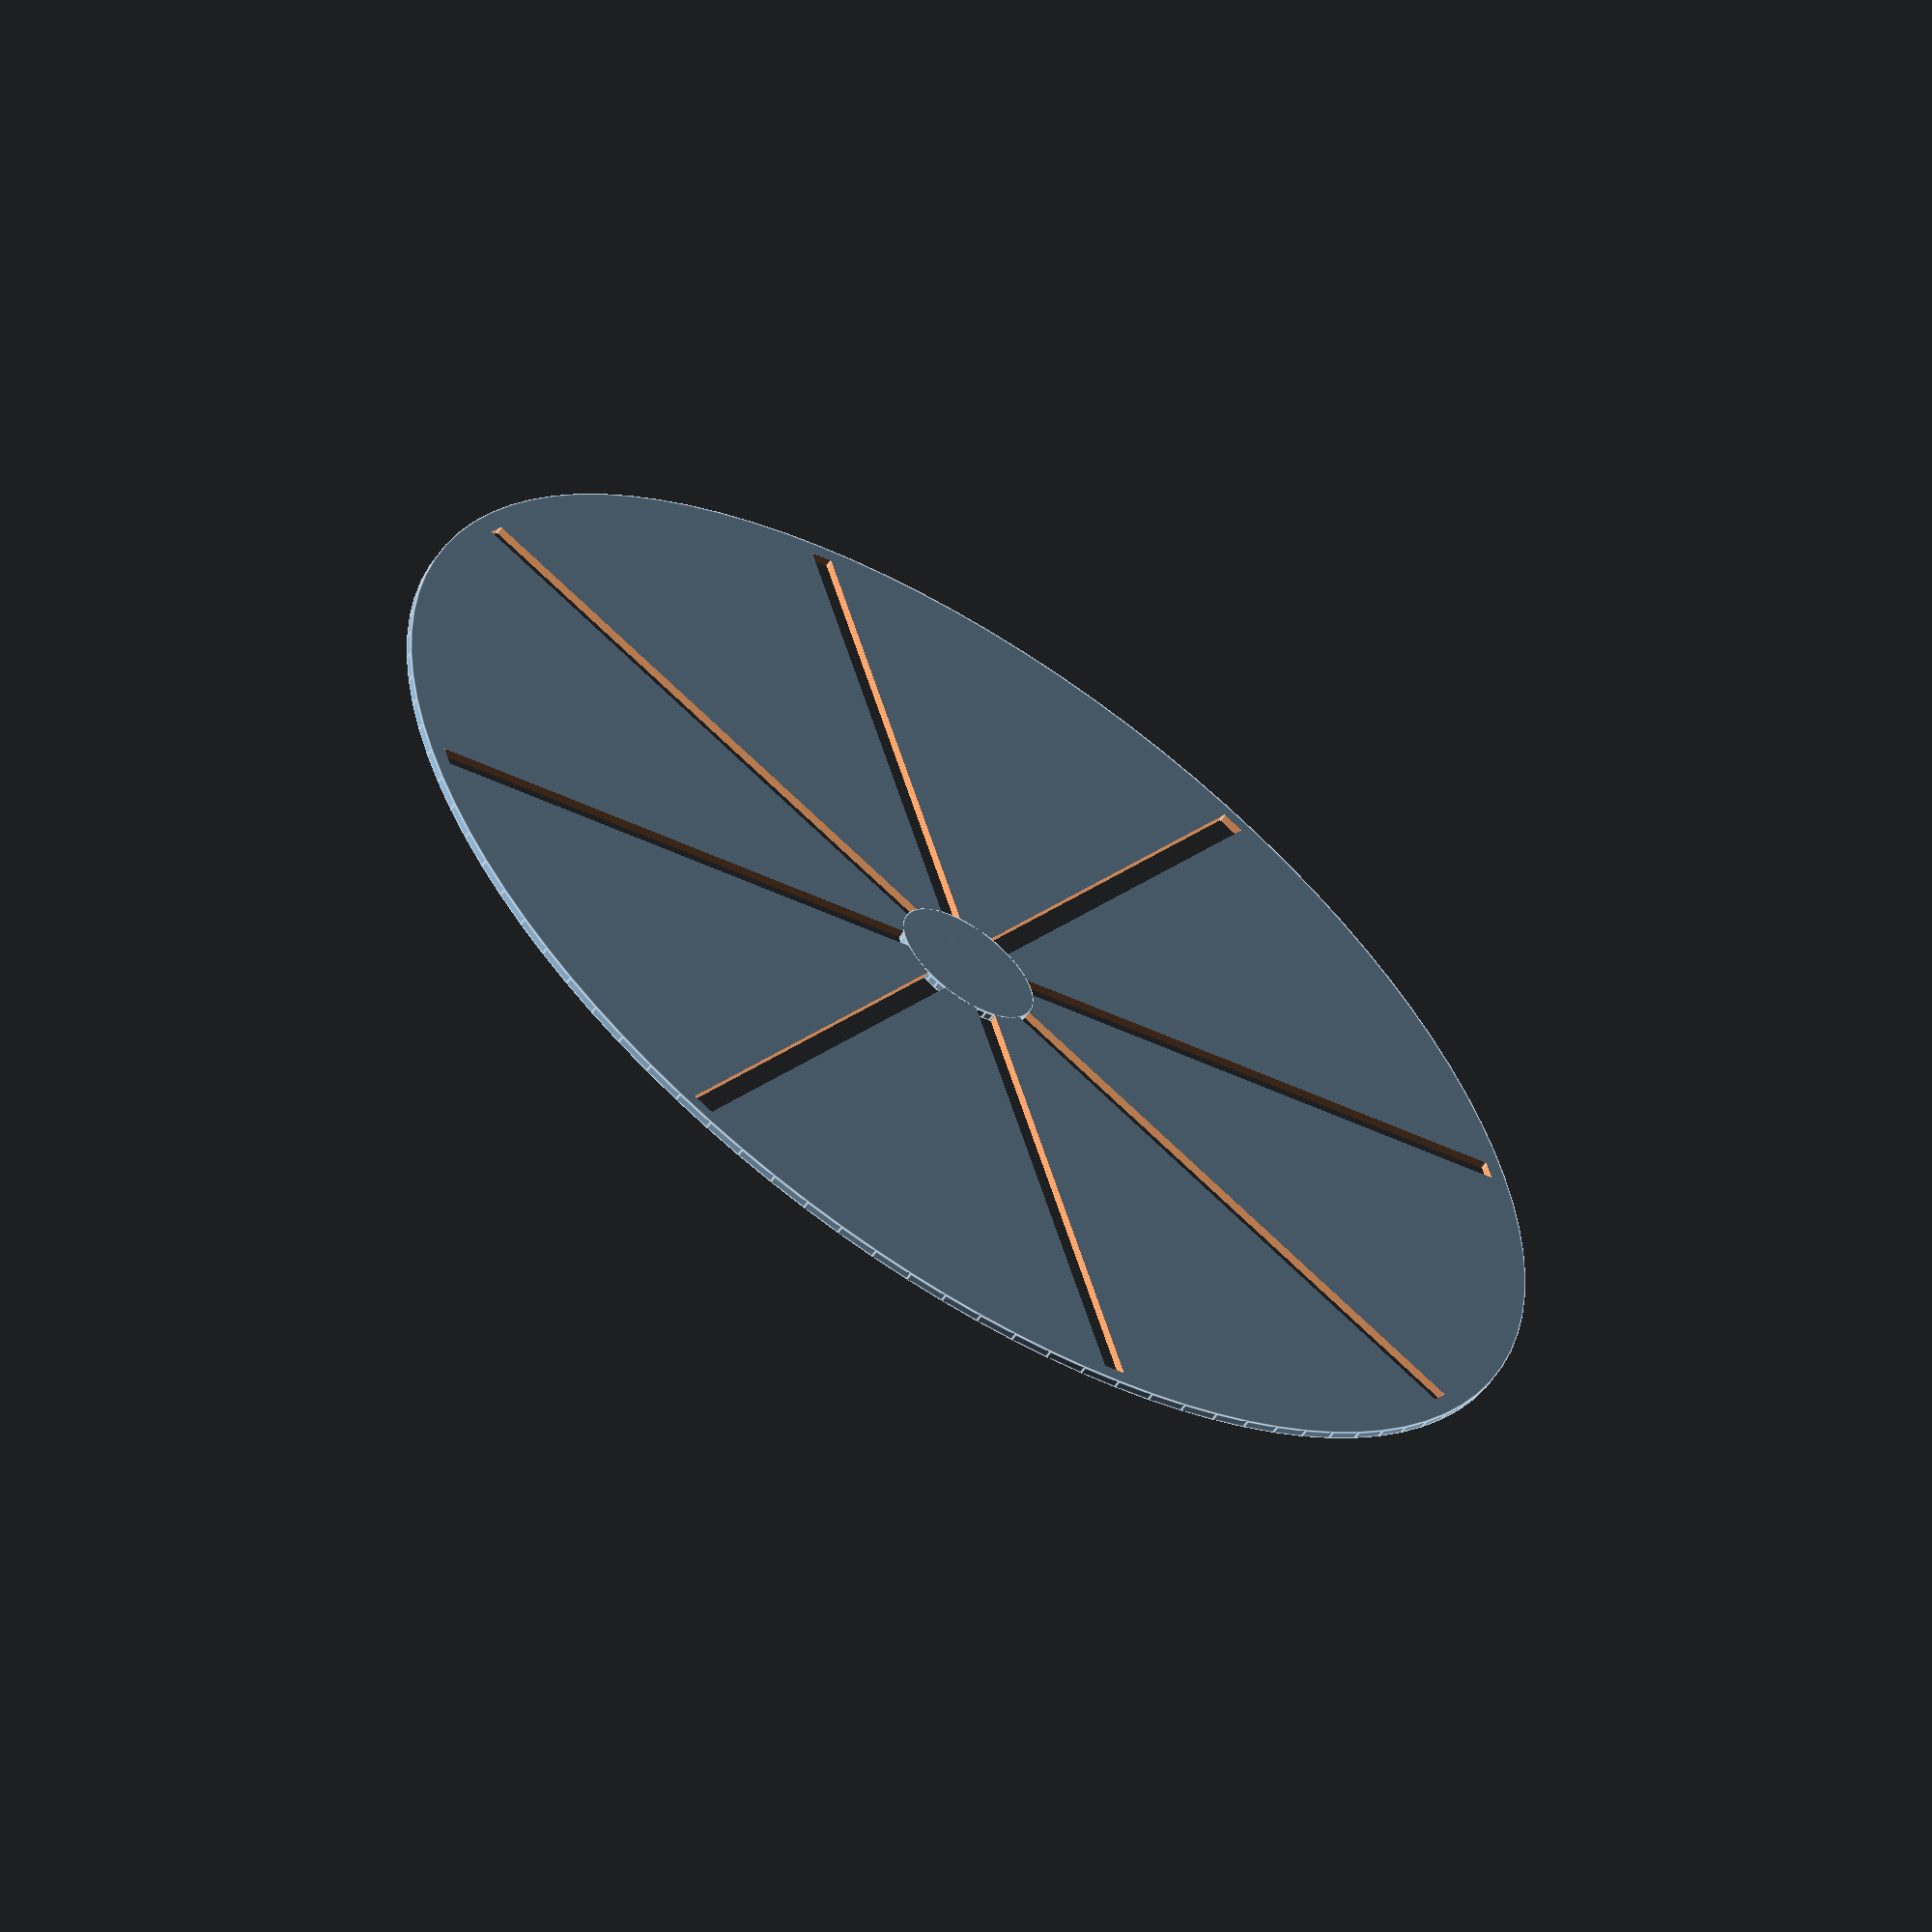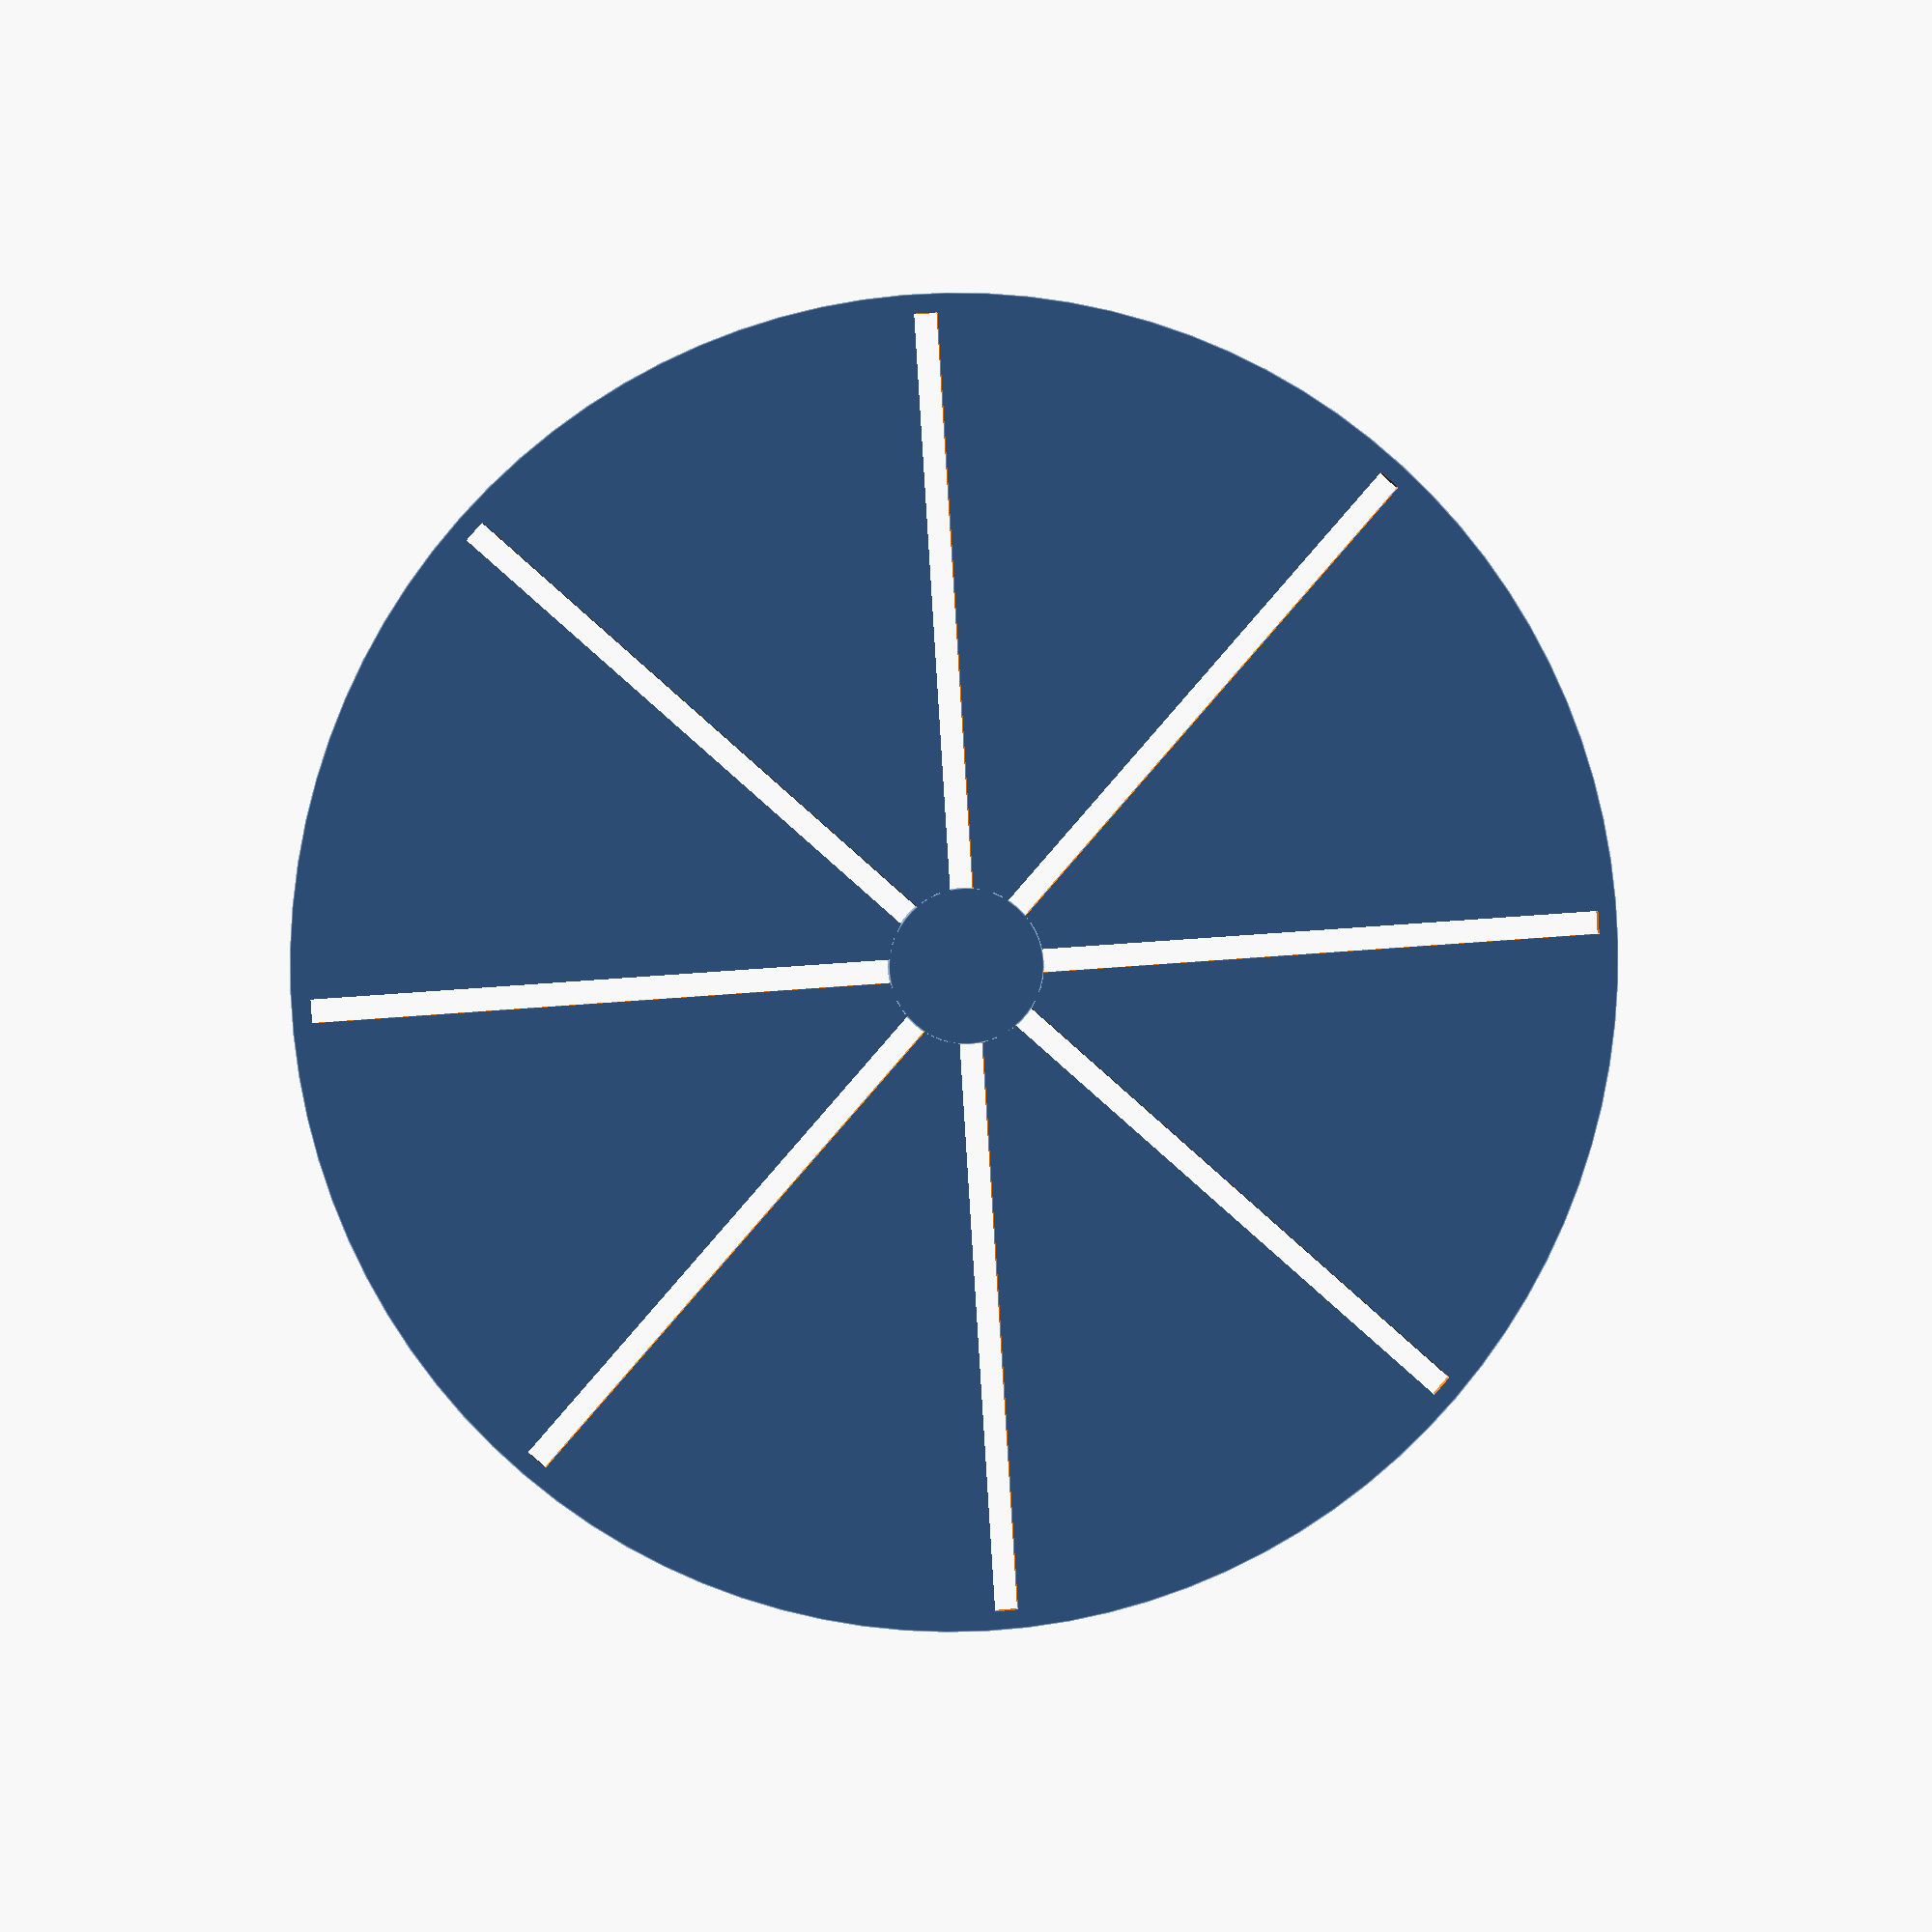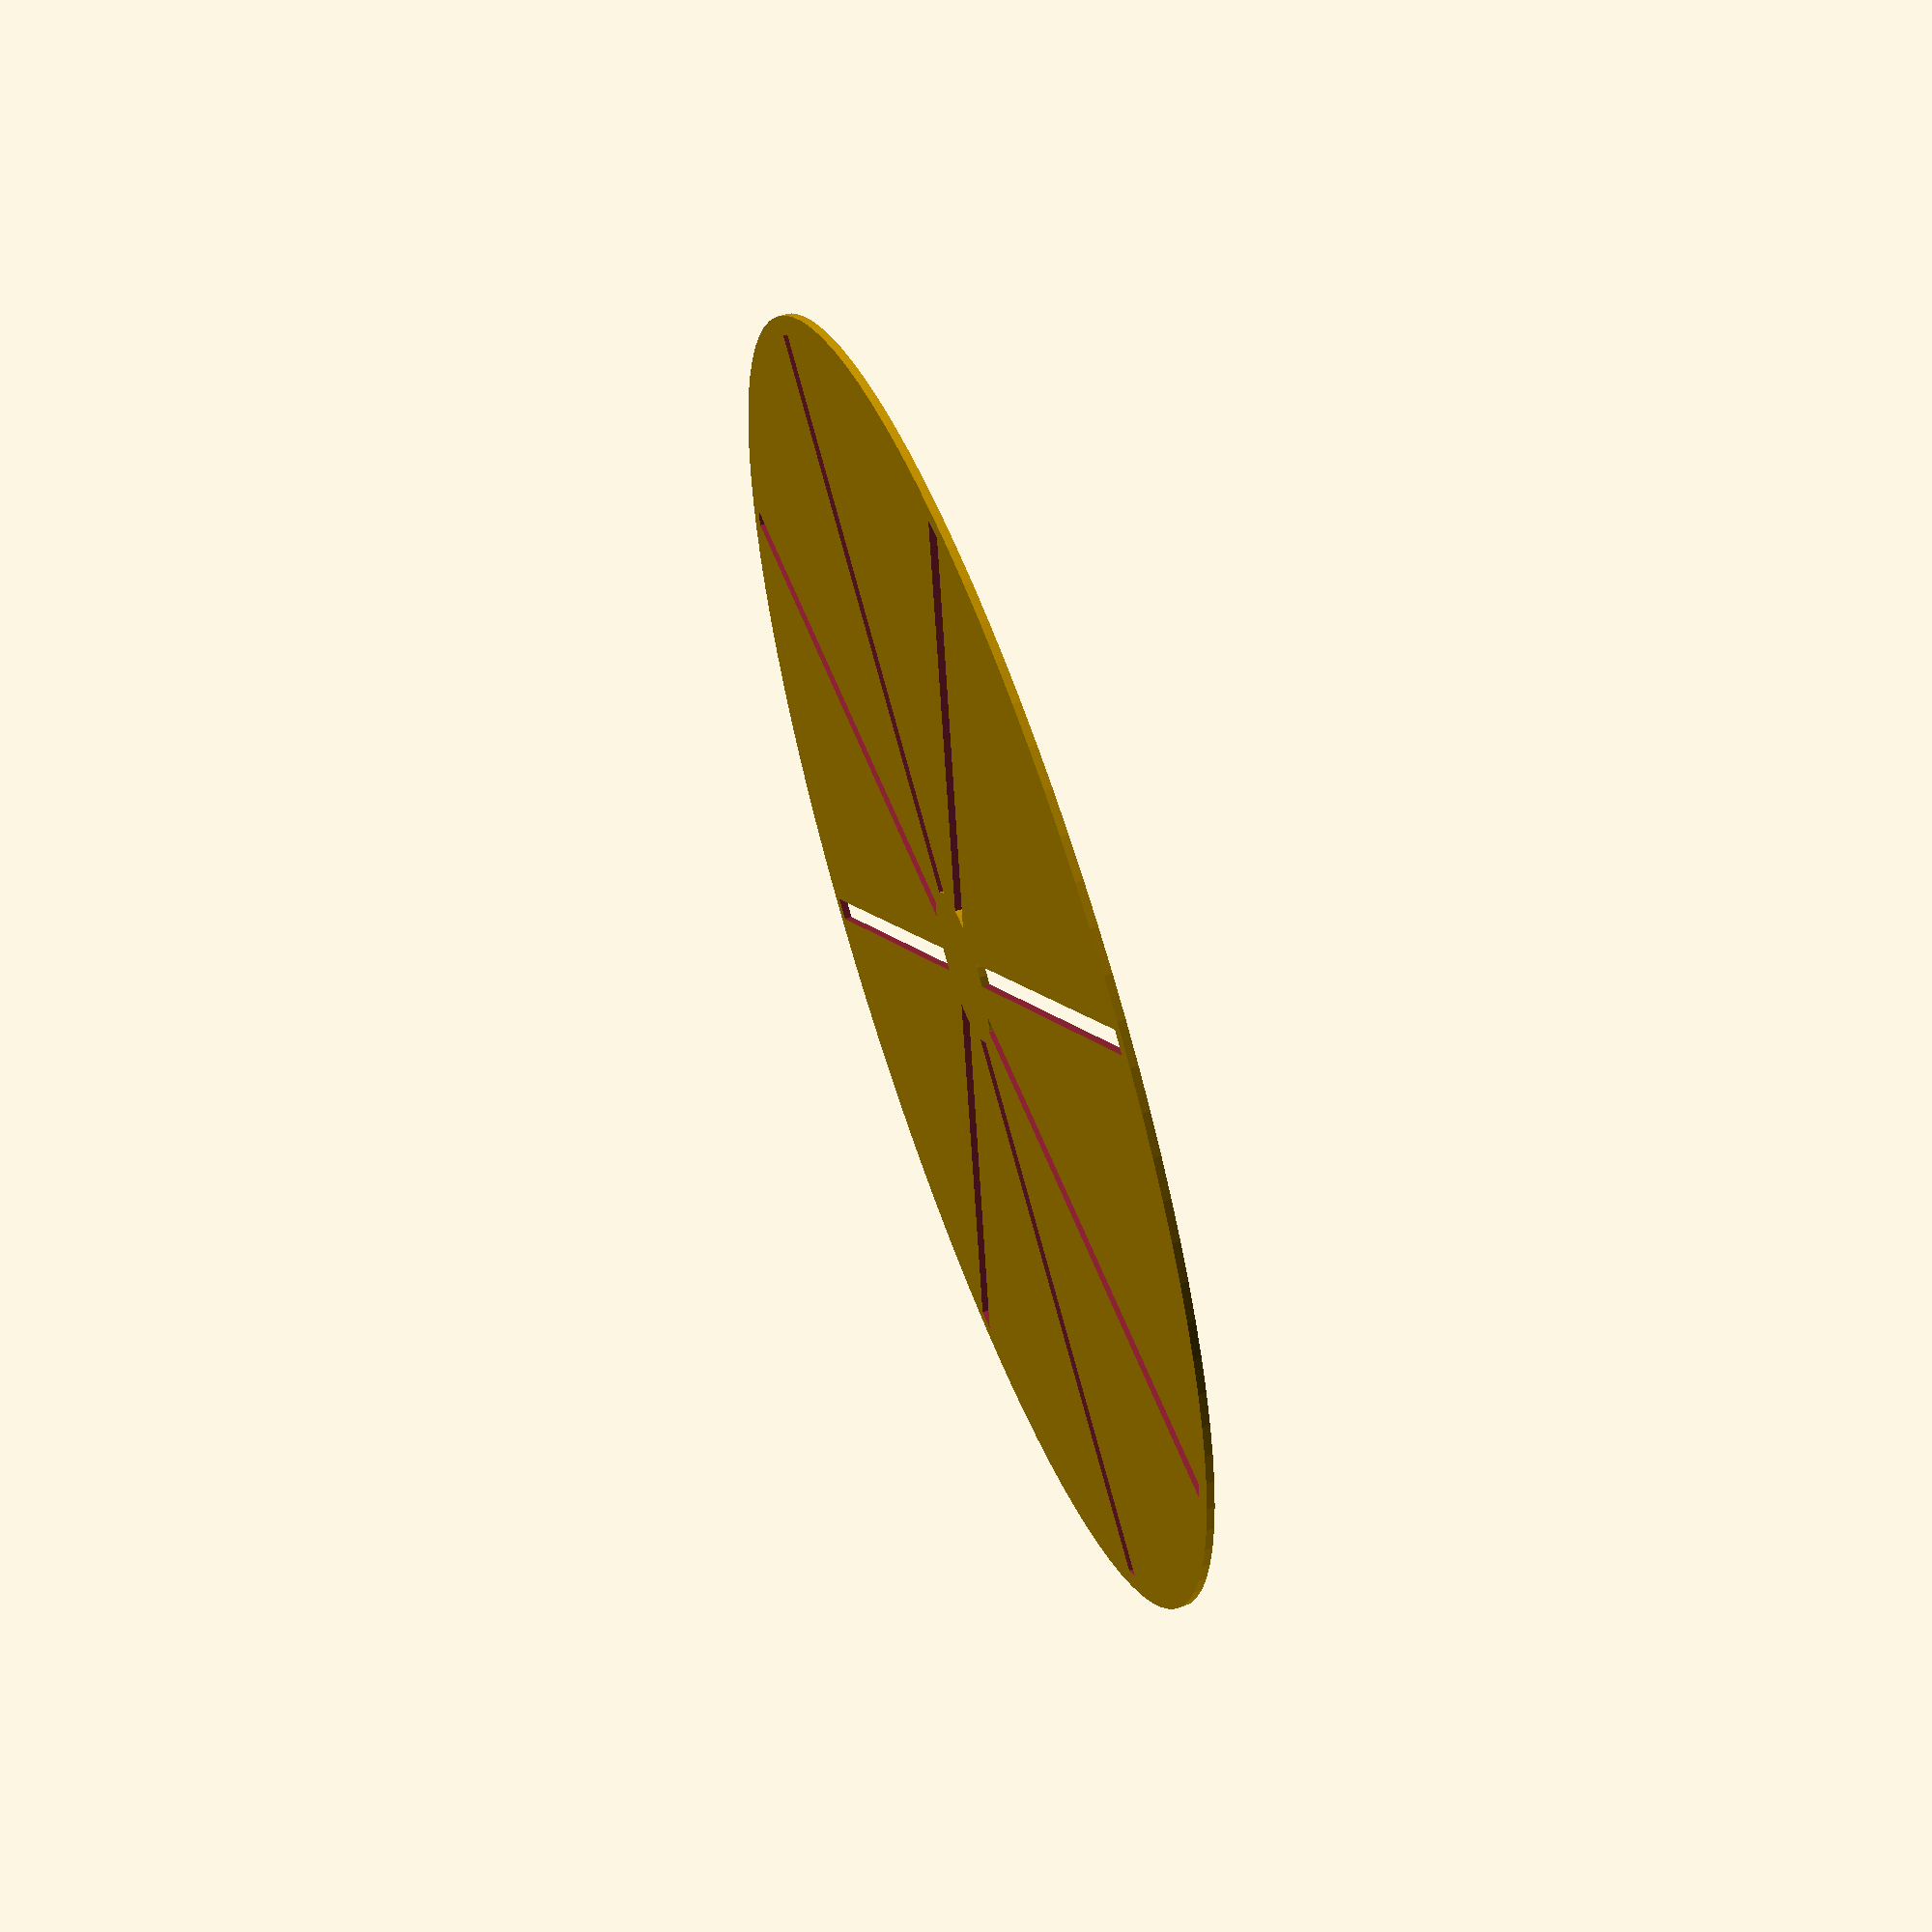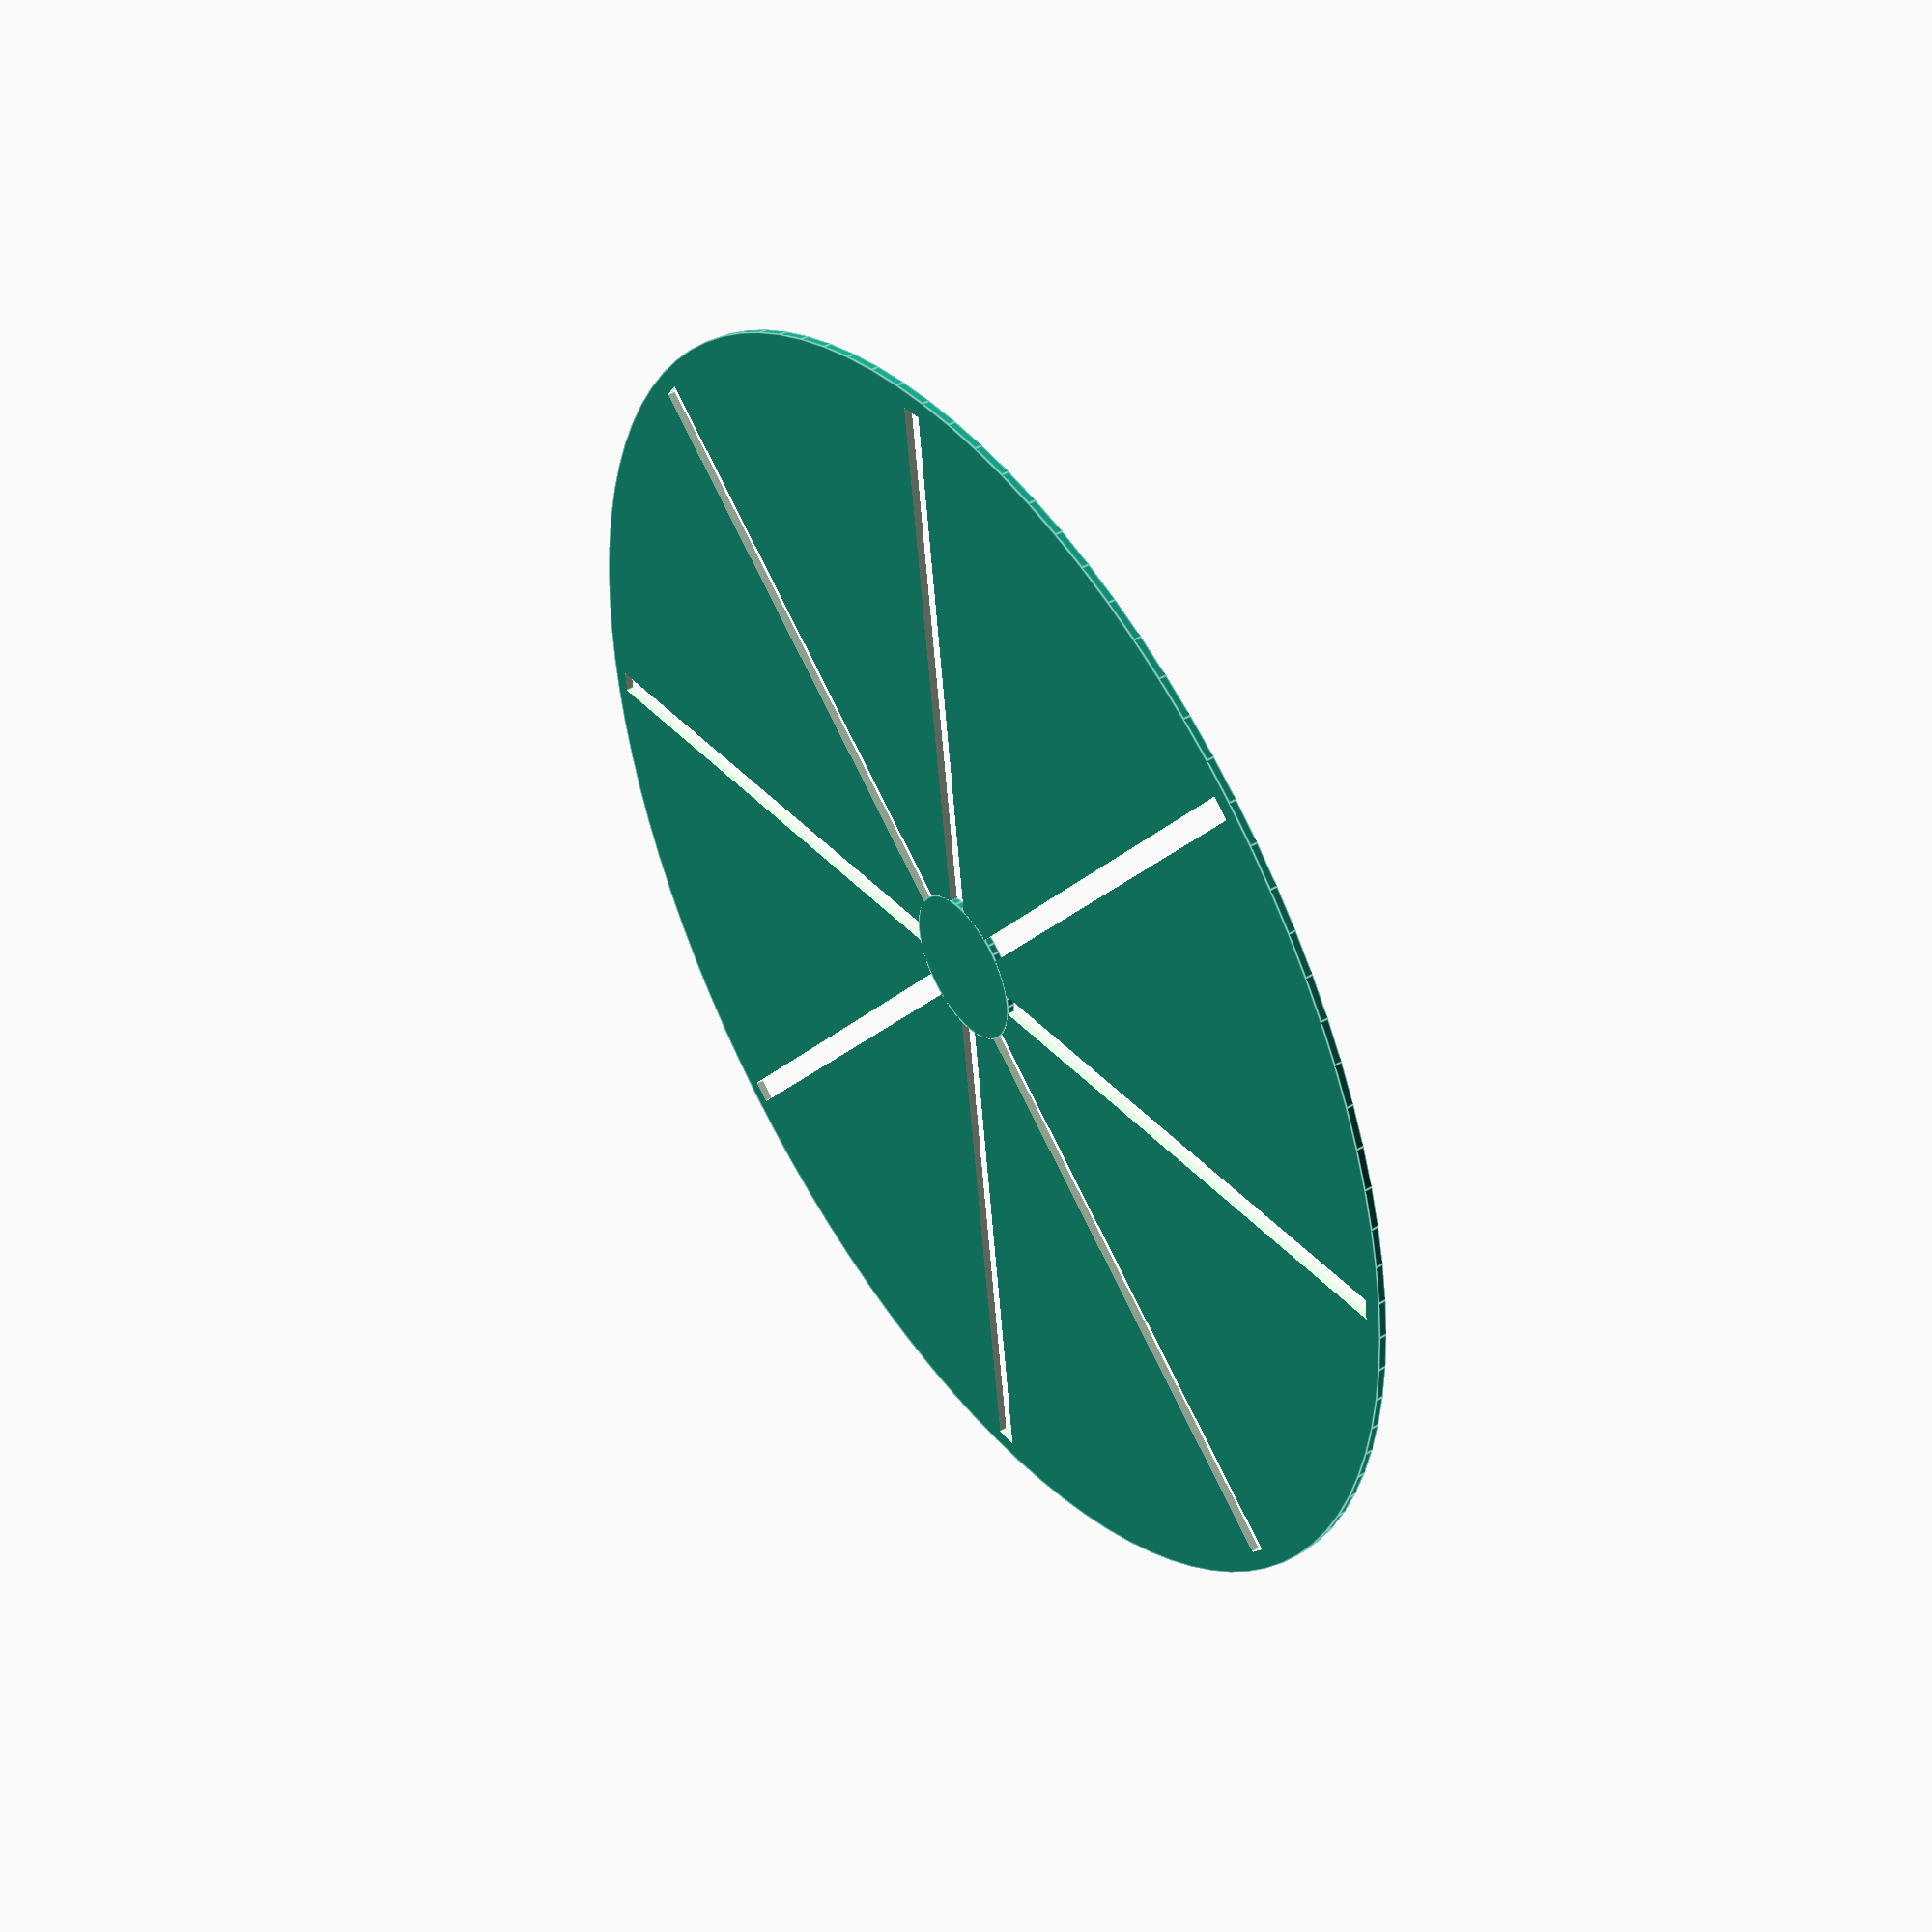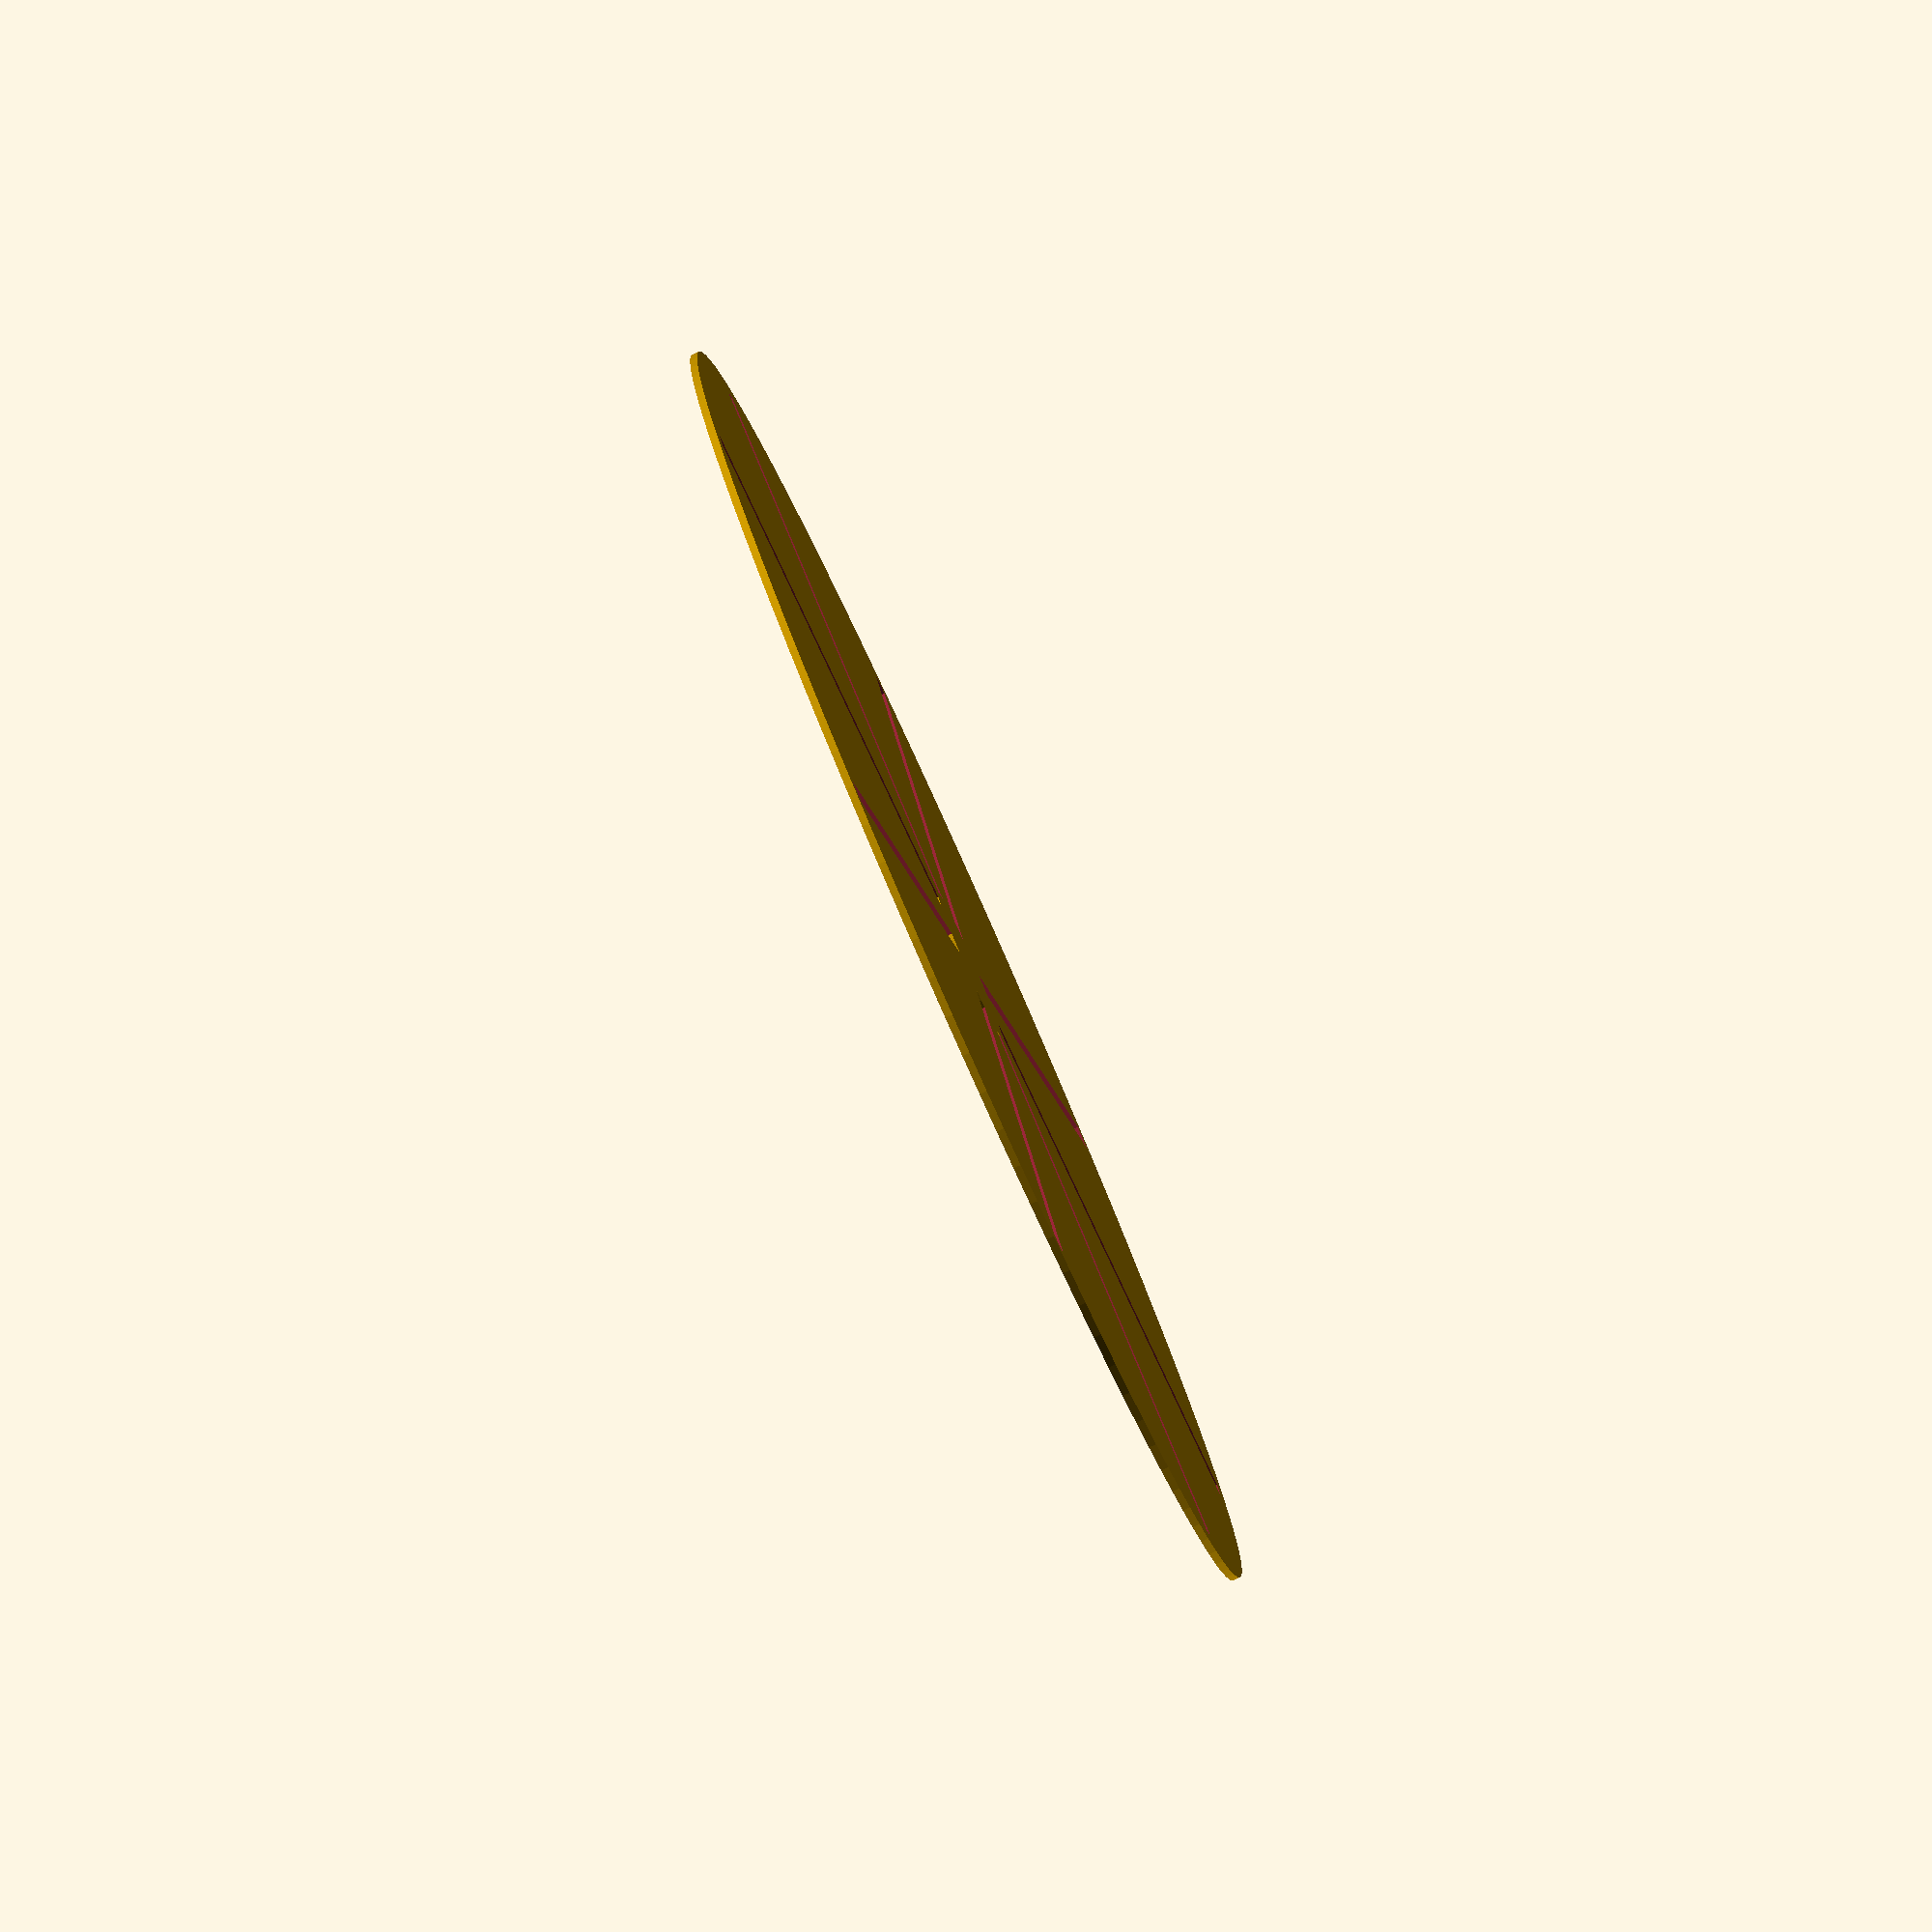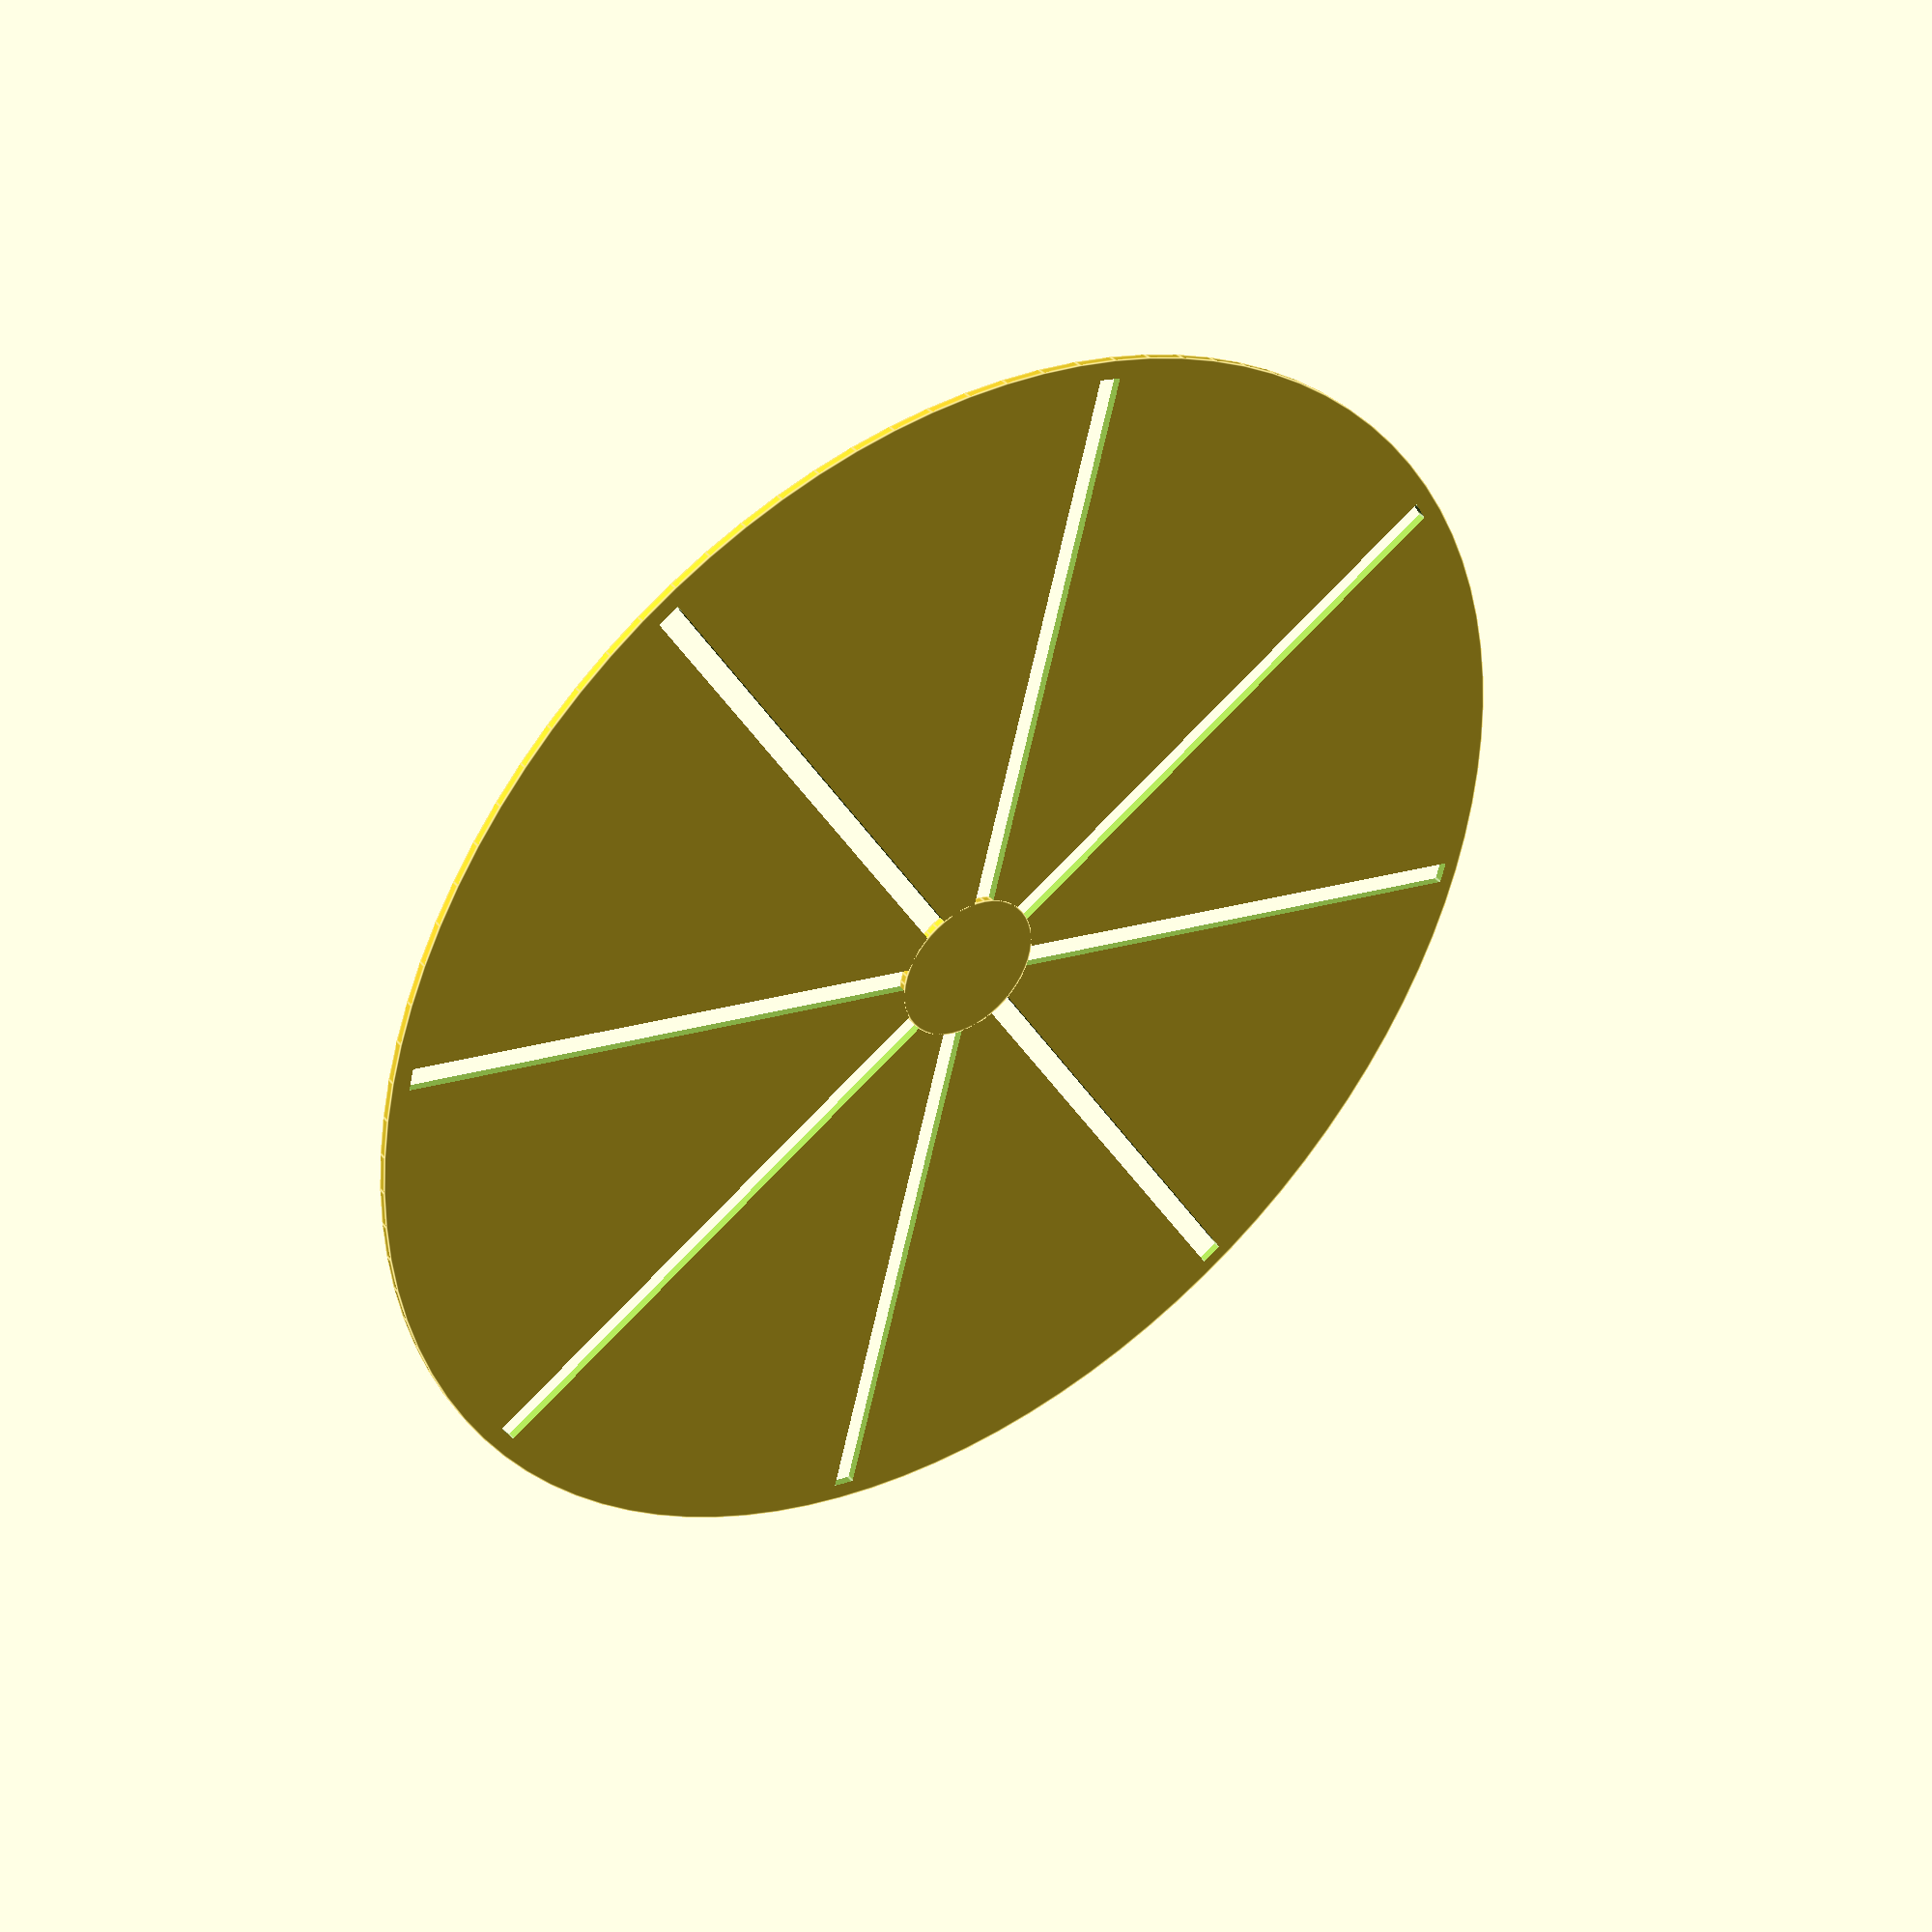
<openscad>
//A stencil for marking up "Mile-Mirsa" agar plates
//OpenSCAD (http://www.openscad.org/) is required to
//generate .STL files from this script.

outer_diameter=85.5; //millimetres
inner_diameter=83; //millimetres
rotation=45; //degrees (try 60 for 6 sectors)

union(){
    difference(){
        cylinder(d=outer_diameter,h=.5,$fn=100);
        for (theta=[0:rotation:360])
            rotate(theta){
                cube([inner_diameter,1.5,5], center=true);
            }
    }
cylinder(d=10,h=0.5,$fn=50);
}
</openscad>
<views>
elev=59.0 azim=254.3 roll=326.3 proj=o view=edges
elev=177.6 azim=131.4 roll=187.8 proj=p view=edges
elev=120.6 azim=173.2 roll=109.8 proj=p view=wireframe
elev=315.7 azim=142.3 roll=235.3 proj=p view=edges
elev=262.4 azim=25.2 roll=246.0 proj=o view=wireframe
elev=141.1 azim=104.5 roll=215.5 proj=p view=edges
</views>
